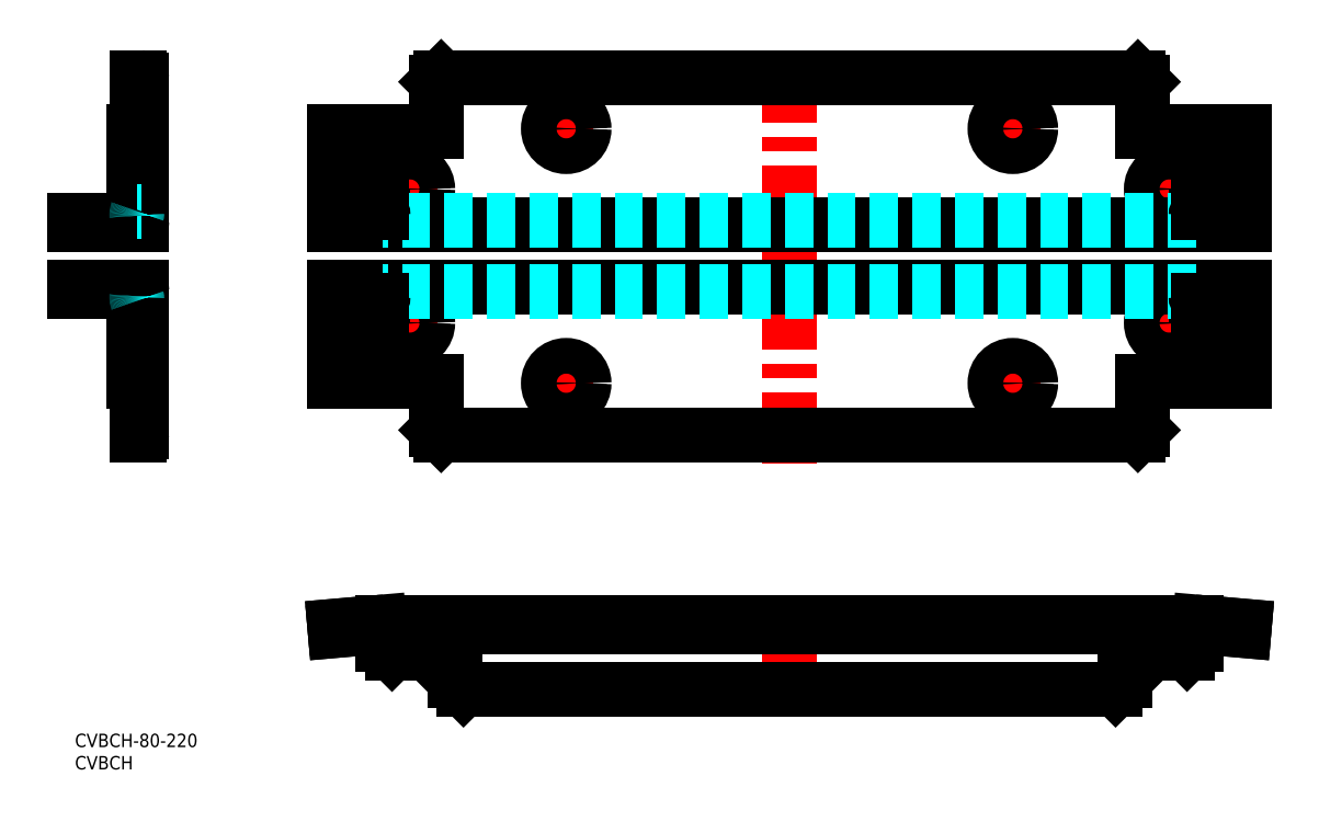
<metadata>
{"format":"dxf","ext":"dxf","renderer":"ezdxf+matplotlib","layout":"modelspace","background":"white","min_lineweight":24,"dpi":150}
</metadata>
<code>
0
SECTION
2
ENTITIES
0
LINE
8
MSM_CENTER
10
160
20
152.6
30
0
11
160
21
57.86
31
0
0
LINE
8
MSM_CONTINUOUS
10
87
20
10
30
0
11
233
21
10
31
0
0
LINE
8
MSM_CENTER
10
160
20
29.44
30
0
11
160
21
4.224
31
0
0
LINE
8
MSM_DASHED
10
14
20
132.5
30
0
11
15
21
131.5
31
0
0
LINE
8
MSM_DASHED
10
15
20
139.5
30
0
11
14
21
138.5
31
0
0
LINE
8
MSM_DASHED
10
14
20
119
30
0
11
15
21
118
31
0
0
LINE
8
MSM_DASHED
10
15
20
126
30
0
11
14
21
125
31
0
0
LINE
8
MSM_DASHED
10
14
20
115
30
0
11
14
21
135
31
0
0
ARC
8
MSM_DASHED
10
14
20
115
30
0
40
1
50
270
51
329.7
0
LINE
8
MSM_DASHED
10
14
20
115
30
0
11
13.09
21
115
31
0
0
LINE
8
MSM_DASHED
10
13.86
20
116
30
0
11
13.86
21
114
31
0
0
LINE
8
MSM_DASHED
10
14.86
20
116
30
0
11
13.86
21
116
31
0
0
LINE
8
MSM_DASHED
10
14
20
75.5
30
0
11
15
21
74.5
31
0
0
LINE
8
MSM_DASHED
10
15
20
82.5
30
0
11
14
21
81.5
31
0
0
LINE
8
MSM_DASHED
10
14
20
89
30
0
11
15
21
88
31
0
0
LINE
8
MSM_DASHED
10
15
20
96
30
0
11
14
21
95
31
0
0
LINE
8
MSM_DASHED
10
14
20
99
30
0
11
14
21
79
31
0
0
LINE
8
MSM_DASHED
10
14
20
99
30
0
11
13.09
21
99
31
0
0
ARC
8
MSM_DASHED
10
14
20
99
30
0
40
1
50
30.32
51
90
0
LINE
8
MSM_DASHED
10
14
20
97
30
0
11
15
21
97
31
0
0
LINE
8
MSM_DASHED
10
13.86
20
98
30
0
11
13.86
21
100
31
0
0
LINE
8
MSM_CENTER
10
15.6
20
122
30
0
11
13.4
21
122
31
0
0
LINE
8
MSM_CENTER
10
15.6
20
135.5
30
0
11
13.4
21
135.5
31
0
0
LINE
8
MSM_CENTER
10
15.53
20
92
30
0
11
13.33
21
92
31
0
0
LINE
8
MSM_CENTER
10
15.6
20
78.5
30
0
11
13.4
21
78.5
31
0
0
LINE
8
MSM_CONTINUOUS
10
0
20
115
30
0
11
0
21
114
31
0
0
LINE
8
MSM_CONTINUOUS
10
2
20
115
30
0
11
2
21
114
31
0
0
LINE
8
MSM_CONTINUOUS
10
14
20
135
30
0
11
14
21
147
31
0
0
LINE
8
MSM_CONTINUOUS
10
14.5
20
147
30
0
11
14
21
147
31
0
0
LINE
8
MSM_CONTINUOUS
10
15
20
146
30
0
11
14
21
146
31
0
0
LINE
8
MSM_CONTINUOUS
10
15
20
146.5
30
0
11
15
21
115
31
0
0
ARC
8
MSM_CONTINUOUS
10
14
20
115
30
0
40
1
50
329.7
51
0
0
LINE
8
MSM_CONTINUOUS
10
13.09
20
115
30
0
11
0
21
115
31
0
0
LINE
8
MSM_CONTINUOUS
10
10
20
115
30
0
11
10
21
114
31
0
0
LINE
8
MSM_CONTINUOUS
10
8
20
115
30
0
11
8
21
114
31
0
0
LINE
8
MSM_CONTINUOUS
10
15
20
116
30
0
11
14.86
21
116
31
0
0
LINE
8
MSM_CONTINUOUS
10
15
20
135
30
0
11
13.09
21
135
31
0
0
LINE
8
MSM_CONTINUOUS
10
13.09
20
135
30
0
11
13.09
21
114
31
0
0
LINE
8
MSM_CONTINUOUS
10
14.86
20
114
30
0
11
0
21
114
31
0
0
LINE
8
MSM_CONTINUOUS
10
14.86
20
114
30
0
11
14.86
21
116
31
0
0
LINE
8
MSM_CONTINUOUS
10
14.09
20
135
30
0
11
14.09
21
114
31
0
0
LINE
8
MSM_CONTINUOUS
10
0
20
99
30
0
11
0
21
100
31
0
0
LINE
8
MSM_CONTINUOUS
10
2
20
99
30
0
11
2
21
100
31
0
0
LINE
8
MSM_CONTINUOUS
10
14
20
67
30
0
11
14
21
79
31
0
0
LINE
8
MSM_CONTINUOUS
10
14.5
20
67
30
0
11
14
21
67
31
0
0
LINE
8
MSM_CONTINUOUS
10
15
20
68
30
0
11
14
21
68
31
0
0
LINE
8
MSM_CONTINUOUS
10
15
20
67.5
30
0
11
15
21
99
31
0
0
LINE
8
MSM_CONTINUOUS
10
13.09
20
99
30
0
11
0
21
99
31
0
0
ARC
8
MSM_CONTINUOUS
10
14
20
99
30
0
40
1
50
0
51
30.32
0
LINE
8
MSM_CONTINUOUS
10
8
20
99
30
0
11
8
21
100
31
0
0
LINE
8
MSM_CONTINUOUS
10
10
20
99
30
0
11
10
21
100
31
0
0
LINE
8
MSM_CONTINUOUS
10
14.86
20
100
30
0
11
0
21
100
31
0
0
LINE
8
MSM_CONTINUOUS
10
14.86
20
100
30
0
11
14.86
21
98
31
0
0
LINE
8
MSM_CONTINUOUS
10
15
20
79
30
0
11
13.09
21
79
31
0
0
LINE
8
MSM_CONTINUOUS
10
13.09
20
79
30
0
11
13.09
21
100
31
0
0
LINE
8
MSM_CONTINUOUS
10
14.09
20
79
30
0
11
14.09
21
100
31
0
0
LINE
8
MSM_DASHED
10
251
20
25
30
0
11
251
21
24
31
0
0
LINE
8
MSM_DASHED
10
253
20
24.86
30
0
11
253
21
23.86
31
0
0
LINE
8
MSM_DASHED
10
67
20
24.86
30
0
11
67
21
23.86
31
0
0
LINE
8
MSM_DASHED
10
69
20
25
30
0
11
69
21
24
31
0
0
LINE
8
MSM_DASHED
10
78
20
24
30
0
11
79
21
25
31
0
0
LINE
8
MSM_DASHED
10
71
20
25
30
0
11
72
21
24
31
0
0
LINE
8
MSM_DASHED
10
248
20
24
30
0
11
249
21
25
31
0
0
LINE
8
MSM_DASHED
10
241
20
25
30
0
11
242
21
24
31
0
0
LINE
8
MSM_DASHED
10
213
20
24
30
0
11
214
21
25
31
0
0
LINE
8
MSM_DASHED
10
206
20
25
30
0
11
207
21
24
31
0
0
LINE
8
MSM_DASHED
10
113
20
24
30
0
11
114
21
25
31
0
0
LINE
8
MSM_DASHED
10
106
20
25
30
0
11
107
21
24
31
0
0
LINE
8
MSM_CENTER
10
75
20
25.6
30
0
11
75
21
23.4
31
0
0
LINE
8
MSM_CENTER
10
245
20
25.6
30
0
11
245
21
23.4
31
0
0
LINE
8
MSM_CENTER
10
110
20
25.6
30
0
11
110
21
23.4
31
0
0
LINE
8
MSM_CENTER
10
210
20
25.6
30
0
11
210
21
23.4
31
0
0
LINE
8
MSM_CONTINUOUS
10
69
20
24
30
0
11
69
21
20
31
0
0
LINE
8
MSM_CONTINUOUS
10
251
20
20
30
0
11
251
21
24
31
0
0
LINE
8
MSM_CONTINUOUS
10
71
20
18
30
0
11
85
21
18
31
0
0
LINE
8
MSM_CONTINUOUS
10
69
20
20
30
0
11
71
21
18
31
0
0
LINE
8
MSM_CONTINUOUS
10
85
20
18
30
0
11
85
21
12
31
0
0
LINE
8
MSM_CONTINUOUS
10
85
20
12
30
0
11
87
21
10
31
0
0
LINE
8
MSM_CONTINUOUS
10
87
20
10
30
0
11
233
21
10
31
0
0
LINE
8
MSM_CONTINUOUS
10
233
20
10
30
0
11
235
21
12
31
0
0
LINE
8
MSM_CONTINUOUS
10
235
20
12
30
0
11
235
21
18
31
0
0
LINE
8
MSM_CONTINUOUS
10
235
20
18
30
0
11
249
21
18
31
0
0
LINE
8
MSM_CONTINUOUS
10
249
20
18
30
0
11
251
21
20
31
0
0
LINE
8
MSM_CONTINUOUS
10
251.4
20
24
30
0
11
261.7
21
23.09
31
0
0
LINE
8
MSM_CONTINUOUS
10
261.8
20
24.09
30
0
11
251.9
21
24.96
31
0
0
ARC
8
MSM_CONTINUOUS
10
251
20
15
30
0
40
10
50
85
51
90
0
LINE
8
MSM_CONTINUOUS
10
261.7
20
23.09
30
0
11
261.8
21
24.09
31
0
0
LINE
8
MSM_CONTINUOUS
10
251.4
20
24
30
0
11
68.61
21
24
31
0
0
LINE
8
MSM_CONTINUOUS
10
251
20
25
30
0
11
69
21
25
31
0
0
ARC
8
MSM_CONTINUOUS
10
69
20
15
30
0
40
10
50
90
51
95
0
LINE
8
MSM_CONTINUOUS
10
68.13
20
24.96
30
0
11
58.17
21
24.09
31
0
0
LINE
8
MSM_CONTINUOUS
10
58.17
20
24.09
30
0
11
58.25
21
23.09
31
0
0
LINE
8
MSM_CONTINUOUS
10
58.25
20
23.09
30
0
11
68.61
21
24
31
0
0
LINE
8
MSM_CONTINUOUS
10
239
20
25
30
0
11
239
21
24
31
0
0
LINE
8
MSM_CONTINUOUS
10
238
20
25
30
0
11
238
21
24
31
0
0
LINE
8
MSM_CONTINUOUS
10
81
20
25
30
0
11
81
21
24
31
0
0
LINE
8
MSM_CONTINUOUS
10
82
20
25
30
0
11
82
21
24
31
0
0
LINE
8
MSM_DASHED
10
233
20
115
30
0
11
233
21
114
31
0
0
LINE
8
MSM_DASHED
10
87
20
115
30
0
11
87
21
114
31
0
0
LINE
8
MSM_DASHED
10
235
20
115
30
0
11
235
21
114
31
0
0
LINE
8
MSM_DASHED
10
85
20
115
30
0
11
85
21
114
31
0
0
LINE
8
MSM_DASHED
10
71
20
115
30
0
11
71
21
114
31
0
0
LINE
8
MSM_DASHED
10
249
20
115
30
0
11
249
21
114
31
0
0
LINE
8
MSM_DASHED
10
251.4
20
135
30
0
11
251.4
21
116.8
31
0
0
LINE
8
MSM_DASHED
10
68.61
20
135
30
0
11
68.61
21
116.8
31
0
0
LINE
8
MSM_DASHED
10
58.25
20
135
30
0
11
58.25
21
114
31
0
0
LINE
8
MSM_DASHED
10
261.7
20
135
30
0
11
261.7
21
114
31
0
0
LINE
8
MSM_DASHED
10
233
20
99
30
0
11
233
21
100
31
0
0
LINE
8
MSM_DASHED
10
87
20
99
30
0
11
87
21
100
31
0
0
LINE
8
MSM_DASHED
10
235
20
99
30
0
11
235
21
100
31
0
0
LINE
8
MSM_DASHED
10
71
20
99
30
0
11
71
21
100
31
0
0
LINE
8
MSM_DASHED
10
85
20
99
30
0
11
85
21
100
31
0
0
LINE
8
MSM_DASHED
10
249
20
99
30
0
11
249
21
100
31
0
0
LINE
8
MSM_DASHED
10
261.7
20
79
30
0
11
261.7
21
100
31
0
0
LINE
8
MSM_DASHED
10
251.4
20
79
30
0
11
251.4
21
97.21
31
0
0
LINE
8
MSM_DASHED
10
58.25
20
79
30
0
11
58.25
21
100
31
0
0
LINE
8
MSM_DASHED
10
68.61
20
79
30
0
11
68.61
21
97.21
31
0
0
LINE
8
MSM_CENTER
10
205
20
135.5
30
0
11
215
21
135.5
31
0
0
LINE
8
MSM_CENTER
10
210
20
130.5
30
0
11
210
21
140.5
31
0
0
LINE
8
MSM_CENTER
10
105
20
135.5
30
0
11
115
21
135.5
31
0
0
LINE
8
MSM_CENTER
10
110
20
130.5
30
0
11
110
21
140.5
31
0
0
LINE
8
MSM_CENTER
10
240
20
122
30
0
11
250
21
122
31
0
0
LINE
8
MSM_CENTER
10
245
20
117
30
0
11
245
21
127
31
0
0
LINE
8
MSM_CENTER
10
69.96
20
122
30
0
11
80.04
21
122
31
0
0
LINE
8
MSM_CENTER
10
75
20
117
30
0
11
75
21
127
31
0
0
LINE
8
MSM_CENTER
10
69.96
20
92
30
0
11
80.04
21
92
31
0
0
LINE
8
MSM_CENTER
10
75
20
86.96
30
0
11
75
21
97.04
31
0
0
LINE
8
MSM_CENTER
10
240
20
92
30
0
11
250
21
92
31
0
0
LINE
8
MSM_CENTER
10
245
20
86.96
30
0
11
245
21
97.04
31
0
0
LINE
8
MSM_CENTER
10
105
20
78.5
30
0
11
115
21
78.5
31
0
0
LINE
8
MSM_CENTER
10
110
20
73.46
30
0
11
110
21
83.54
31
0
0
LINE
8
MSM_CENTER
10
205
20
78.5
30
0
11
215
21
78.5
31
0
0
LINE
8
MSM_CENTER
10
210
20
73.46
30
0
11
210
21
83.54
31
0
0
LINE
8
MSM_CONTINUOUS
10
67
20
114
30
0
11
58.17
21
114
31
0
0
LINE
8
MSM_CONTINUOUS
10
67
20
114
30
0
11
67
21
116
31
0
0
LINE
8
MSM_CONTINUOUS
10
58.17
20
135
30
0
11
58.17
21
114
31
0
0
LINE
8
MSM_CONTINUOUS
10
253
20
116
30
0
11
253
21
114
31
0
0
LINE
8
MSM_CONTINUOUS
10
261.8
20
114
30
0
11
253
21
114
31
0
0
LINE
8
MSM_CONTINUOUS
10
261.8
20
135
30
0
11
261.8
21
114
31
0
0
LINE
8
MSM_CONTINUOUS
10
82
20
147
30
0
11
81
21
146
31
0
0
LINE
8
MSM_CONTINUOUS
10
239
20
146
30
0
11
238
21
147
31
0
0
LINE
8
MSM_CONTINUOUS
10
238
20
147
30
0
11
82
21
147
31
0
0
CIRCLE
8
MSM_CONTINUOUS
10
110
20
135.5
30
0
40
3
0
CIRCLE
8
MSM_CONTINUOUS
10
210
20
135.5
30
0
40
3
0
CIRCLE
8
MSM_CONTINUOUS
10
75
20
122
30
0
40
3
0
CIRCLE
8
MSM_CONTINUOUS
10
245
20
122
30
0
40
3
0
LINE
8
MSM_CONTINUOUS
10
239
20
135
30
0
11
261.8
21
135
31
0
0
LINE
8
MSM_CONTINUOUS
10
251
20
114
30
0
11
251
21
116
31
0
0
LINE
8
MSM_CONTINUOUS
10
69
20
116
30
0
11
69
21
114
31
0
0
CIRCLE
8
MSM_CONTINUOUS
10
210
20
135.5
30
0
40
4
0
CIRCLE
8
MSM_CONTINUOUS
10
110
20
135.5
30
0
40
4
0
CIRCLE
8
MSM_CONTINUOUS
10
245
20
122
30
0
40
4
0
CIRCLE
8
MSM_CONTINUOUS
10
75
20
122
30
0
40
4
0
LINE
8
MSM_CONTINUOUS
10
239
20
146
30
0
11
239
21
135
31
0
0
LINE
8
MSM_CONTINUOUS
10
81
20
135
30
0
11
81
21
146
31
0
0
LINE
8
MSM_CONTINUOUS
10
58.17
20
135
30
0
11
81
21
135
31
0
0
LINE
8
MSM_CONTINUOUS
10
251
20
114
30
0
11
69
21
114
31
0
0
LINE
8
MSM_DASHED
10
251
20
115
30
0
11
69
21
115
31
0
0
LINE
8
MSM_CONTINUOUS
10
67
20
100
30
0
11
67
21
98
31
0
0
LINE
8
MSM_CONTINUOUS
10
67
20
100
30
0
11
58.17
21
100
31
0
0
LINE
8
MSM_CONTINUOUS
10
58.17
20
79
30
0
11
58.17
21
100
31
0
0
LINE
8
MSM_CONTINUOUS
10
261.8
20
79
30
0
11
261.8
21
100
31
0
0
LINE
8
MSM_CONTINUOUS
10
261.8
20
100
30
0
11
253
21
100
31
0
0
LINE
8
MSM_CONTINUOUS
10
253
20
98
30
0
11
253
21
100
31
0
0
LINE
8
MSM_CONTINUOUS
10
69
20
100
30
0
11
69
21
98
31
0
0
LINE
8
MSM_CONTINUOUS
10
251
20
100
30
0
11
251
21
98
31
0
0
LINE
8
MSM_CONTINUOUS
10
251
20
100
30
0
11
69
21
100
31
0
0
CIRCLE
8
MSM_CONTINUOUS
10
75
20
92
30
0
40
3
0
CIRCLE
8
MSM_CONTINUOUS
10
245
20
92
30
0
40
3
0
CIRCLE
8
MSM_CONTINUOUS
10
210
20
78.5
30
0
40
3
0
CIRCLE
8
MSM_CONTINUOUS
10
110
20
78.5
30
0
40
3
0
LINE
8
MSM_CONTINUOUS
10
81
20
79
30
0
11
58.17
21
79
31
0
0
CIRCLE
8
MSM_CONTINUOUS
10
75
20
92
30
0
40
4
0
CIRCLE
8
MSM_CONTINUOUS
10
245
20
92
30
0
40
4
0
CIRCLE
8
MSM_CONTINUOUS
10
110
20
78.5
30
0
40
4
0
CIRCLE
8
MSM_CONTINUOUS
10
210
20
78.5
30
0
40
4
0
LINE
8
MSM_CONTINUOUS
10
82
20
67
30
0
11
81
21
68
31
0
0
LINE
8
MSM_CONTINUOUS
10
239
20
68
30
0
11
238
21
67
31
0
0
LINE
8
MSM_CONTINUOUS
10
239
20
79
30
0
11
239
21
68
31
0
0
LINE
8
MSM_CONTINUOUS
10
261.8
20
79
30
0
11
239
21
79
31
0
0
LINE
8
MSM_DASHED
10
251
20
99
30
0
11
69
21
99
31
0
0
LINE
8
MSM_CONTINUOUS
10
81
20
68
30
0
11
81
21
79
31
0
0
LINE
8
MSM_CONTINUOUS
10
238
20
67
30
0
11
82
21
67
31
0
0
LINE
8
MSM_CONTINUOUS
10
68.56
20
79
30
0
11
68.56
21
97.17
31
0
0
ARC
8
MSM_CONTINUOUS
10
68
20
98
30
0
40
1
50
180
51
0
0
LINE
8
MSM_CONTINUOUS
10
251.4
20
79
30
0
11
251.4
21
97.17
31
0
0
ARC
8
MSM_CONTINUOUS
10
252
20
98
30
0
40
1
50
180
51
7e-15
0
LINE
8
MSM_CONTINUOUS
10
68.56
20
135
30
0
11
68.56
21
116.8
31
0
0
ARC
8
MSM_CONTINUOUS
10
68
20
116
30
0
40
1
50
0
51
180
0
LINE
8
MSM_CONTINUOUS
10
251.4
20
135
30
0
11
251.4
21
116.8
31
0
0
ARC
8
MSM_CONTINUOUS
10
252
20
116
30
0
40
1
50
0
51
180
0
ARC
8
MSM_CONTINUOUS
10
14.5
20
67.5
30
0
40
0.5
50
270
51
0
0
LINE
8
MSM_DASHED
10
14
20
117
30
0
11
15
21
117
31
0
0
ARC
8
MSM_CONTINUOUS
10
14.5
20
146.5
30
0
40
0.5
50
360
51
90
0
TEXT
8
MSM_PART_NUMBER
10
0
20
-3
30
0
40
3
1
CVBCH-80-220
0
TEXT
8
MSM_PART_NUMBER
10
0
20
-8
30
0
40
3
1
CVBCH
0
ARC
8
MSM_CONTINUOUS
10
17.12
20
116.2
30
0
40
2.268
50
159.4
51
185.1
0
ARC
8
MSM_DASHED
10
16.29
20
116.2
30
0
40
2.437
50
160.3
51
184.2
0
ARC
8
MSM_CONTINUOUS
10
17.12
20
97.8
30
0
40
2.268
50
174.9
51
200.6
0
ARC
8
MSM_DASHED
10
16.29
20
97.82
30
0
40
2.437
50
175.8
51
199.7
0
VIEWPORT
8
0
10
143.5
20
98.2
30
0
40
384.6
41
222.2
68
     1
69
     1
0
VIEWPORT
8
MSM_DIMENSION
10
143.4
20
98.18
30
0
40
229.5
41
157.1
68
     2
69
     2
0
ENDSEC
0
EOF

</code>
